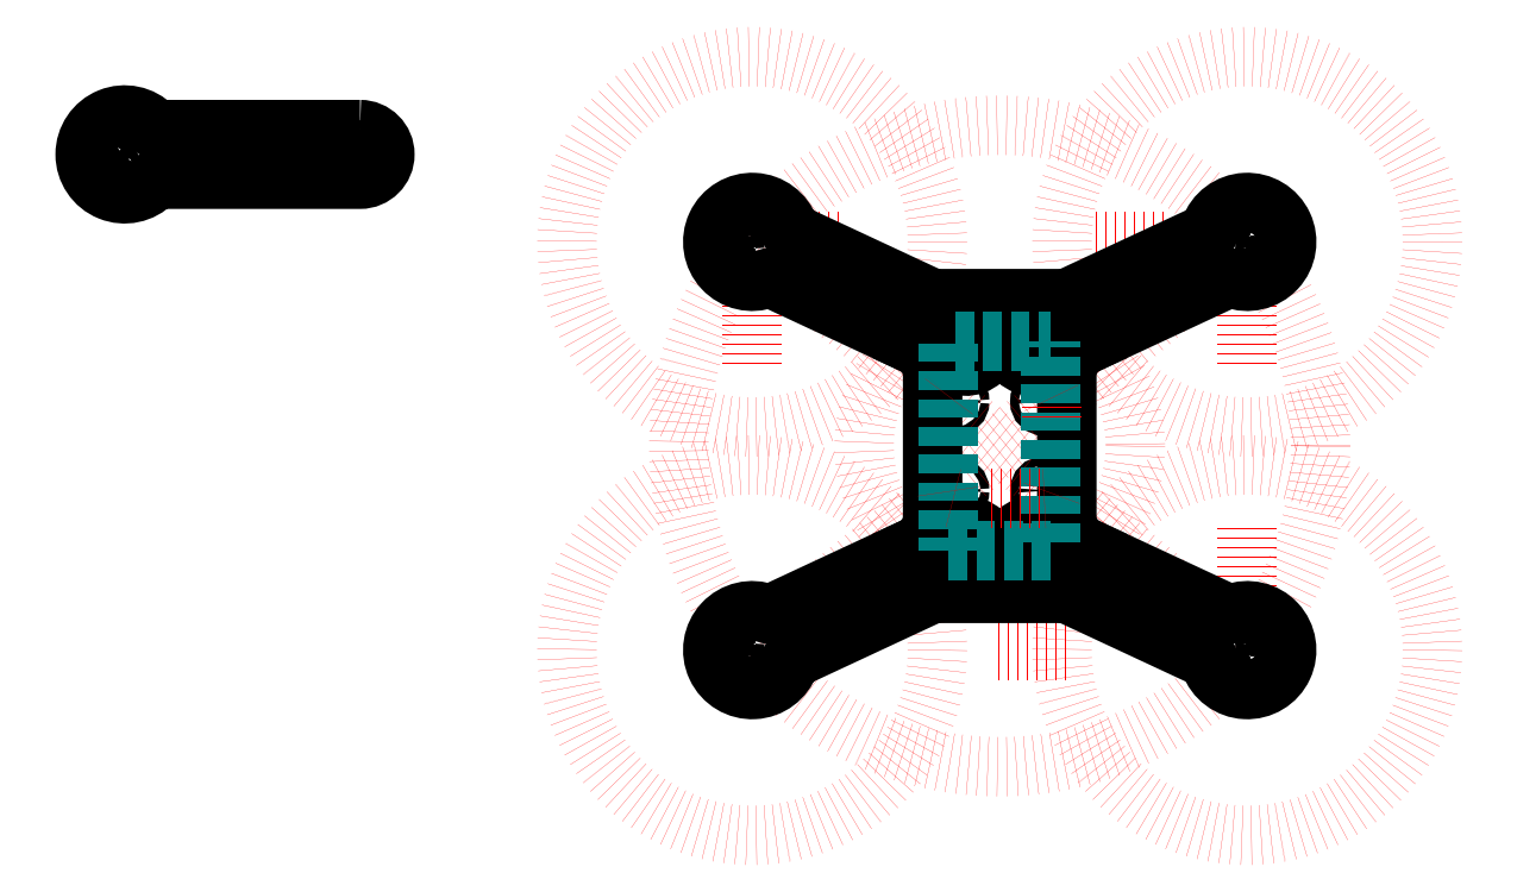
<metadata>
{"format":"dxf","ext":"dxf","renderer":"ezdxf+matplotlib","layout":"modelspace","background":"white","min_lineweight":24,"dpi":150}
</metadata>
<code>
0
SECTION
2
ENTITIES
0
CIRCLE
8
250 5" 6"
10
0
20
0
40
125
0
CIRCLE
8
0
10
-15.25
20
-15.25
40
1.5
0
CIRCLE
8
0
10
15.25
20
-15.25
40
1.5
0
CIRCLE
8
0
10
-15.25
20
15.25
40
1.5
0
CIRCLE
8
0
10
15.25
20
15.25
40
1.5
0
CIRCLE
8
250 5" 6"
10
-94.35
20
82
40
77
0
CIRCLE
8
250 5" 6"
10
-94.35
20
82
40
63.5
0
CIRCLE
8
220 5"
10
-84.85
20
70
40
63.5
0
CIRCLE
8
220 5"
10
0
20
0
40
110
0
CIRCLE
8
220 5"
10
-84.85
20
-70
40
63.5
0
CIRCLE
8
220 5"
10
84.85
20
70
40
63.5
0
CIRCLE
8
220 5"
10
84.85
20
-70
40
63.5
0
CIRCLE
8
250 5" 6"
10
-94.35
20
-82
40
77
0
CIRCLE
8
250 5" 6"
10
-94.35
20
-82
40
63.5
0
CIRCLE
8
250 5" 6"
10
94.35
20
82
40
77
0
CIRCLE
8
250 5" 6"
10
94.35
20
82
40
63.5
0
CIRCLE
8
250 5" 6"
10
94.35
20
-82
40
77
0
CIRCLE
8
250 5" 6"
10
94.35
20
-82
40
63.5
0
LINE
8
220 5"
10
84.85
20
-70
11
-84.85
21
-70
0
LINE
8
220 5"
10
-84.85
20
-70
11
-84.85
21
70
0
LINE
8
220 5"
10
-84.85
20
70
11
84.85
21
70
0
LINE
8
220 5"
10
84.85
20
70
11
84.85
21
-70
0
LINE
8
220 5"
10
-84.85
20
70
11
84.85
21
-70
0
LINE
8
220 5"
10
84.85
20
-70
11
84.85
21
70
0
LINE
8
220 5"
10
84.85
20
70
11
-84.85
21
-70
0
CIRCLE
8
1 - construction
10
-84.85
20
70
40
8
0
CIRCLE
8
1 - construction
10
-84.85
20
70
40
9.5
0
CIRCLE
8
1 - construction
10
84.85
20
70
40
8
0
CIRCLE
8
1 - construction
10
84.85
20
70
40
9.5
0
CIRCLE
8
1 - construction
10
-84.85
20
-70
40
8
0
CIRCLE
8
1 - construction
10
-84.85
20
-70
40
9.5
0
CIRCLE
8
1 - construction
10
84.85
20
-70
40
8
0
CIRCLE
8
1 - construction
10
84.85
20
-70
40
9.5
0
CIRCLE
8
1 - construction
10
-84.85
20
70
40
13.5
0
CIRCLE
8
220 5"
10
0
20
0
40
46.5
0
LINE
8
1 - construction
10
-191.5
20
100
11
-191.5
21
110
0
LINE
8
1 - construction
10
-208.5
20
100
11
-208.5
21
110
0
LINE
8
1 - construction
10
-84.85
20
70
11
-83.95
21
69.58
0
LINE
8
1 - construction
10
23
20
0
11
23
21
1
0
LINE
8
1 - construction
10
-23
20
50.54
11
19.26
21
141.2
0
CIRCLE
8
0
10
-19.41
20
39.48
40
1.5
0
CIRCLE
8
Bolt heads
10
-19.41
20
39.48
40
2.85
0
CIRCLE
8
0
10
-11.7
20
35.89
40
1.5
0
CIRCLE
8
Bolt heads
10
-11.7
20
35.89
40
2.85
0
LINE
8
1 - construction
10
-23
20
31.78
11
-23.84
21
31.24
0
LINE
8
1 - construction
10
-23
20
0
11
-23
21
24.13
0
LINE
8
1 - construction
10
-88.45
20
62.3
11
-29.93
21
35.01
0
CIRCLE
8
0
10
19.41
20
39.48
40
1.5
0
CIRCLE
8
Bolt heads
10
19.41
20
39.48
40
2.85
0
CIRCLE
8
0
10
11.7
20
35.89
40
1.5
0
CIRCLE
8
Bolt heads
10
11.7
20
35.89
40
2.85
0
LINE
8
1 - construction
10
-2.776e-17
20
99.9
11
5.845e-16
21
109.9
0
CIRCLE
8
0
10
-19.41
20
-39.48
40
1.5
0
CIRCLE
8
Bolt heads
10
-19.41
20
-39.48
40
2.85
0
CIRCLE
8
0
10
-11.7
20
-35.89
40
1.5
0
CIRCLE
8
Bolt heads
10
-11.7
20
-35.89
40
2.85
0
CIRCLE
8
0
10
19.41
20
-39.48
40
1.5
0
CIRCLE
8
Bolt heads
10
19.41
20
-39.48
40
2.85
0
CIRCLE
8
0
10
11.7
20
-35.89
40
1.5
0
CIRCLE
8
Bolt heads
10
11.7
20
-35.89
40
2.85
0
CIRCLE
8
0 - arm
10
-84.85
20
70
40
4
0
LINE
8
1 - construction
10
-81.26
20
77.7
11
-8.112
21
43.59
0
LWPOLYLINE
8
0 - arm
90
6
70
1
43
0
10
-8.112
20
43.59
42
-1
10
-15.3
20
28.19
10
-77.72
20
57.3
42
0.2026
10
-80.06
20
57.38
42
-2.464
10
-72.1
20
74.44
42
0.2026
10
-70.54
20
72.7
0
CIRCLE
8
0 - arm
10
-77.34
20
72.74
40
1.5
0
CIRCLE
8
0 - arm
10
-92.37
20
67.26
40
1.5
0
CIRCLE
8
0 - arm
10
-88.1
20
78.93
40
1.5
0
CIRCLE
8
0 - arm
10
-81.6
20
61.07
40
1.5
0
CIRCLE
8
0 - arm
10
-19.41
20
39.48
40
1.5
0
CIRCLE
8
0 - arm
10
-11.7
20
35.89
40
1.5
0
CIRCLE
8
0 - arm
10
84.85
20
70
40
4
0
LWPOLYLINE
8
0 - arm
90
6
70
1
43
0
10
8.112
20
43.59
42
1
10
15.3
20
28.19
10
77.72
20
57.3
42
-0.2026
10
80.06
20
57.38
42
2.464
10
72.1
20
74.44
42
-0.2026
10
70.54
20
72.7
0
CIRCLE
8
0 - arm
10
77.34
20
72.74
40
1.5
0
CIRCLE
8
0 - arm
10
92.37
20
67.26
40
1.5
0
CIRCLE
8
0 - arm
10
88.1
20
78.93
40
1.5
0
CIRCLE
8
0 - arm
10
81.6
20
61.07
40
1.5
0
CIRCLE
8
0 - arm
10
19.41
20
39.48
40
1.5
0
CIRCLE
8
0 - arm
10
11.7
20
35.89
40
1.5
0
CIRCLE
8
Bolt heads
10
19.41
20
-39.48
40
2.85
0
CIRCLE
8
0 - arm
10
-84.85
20
-70
40
4
0
LWPOLYLINE
8
0 - arm
90
6
70
1
43
0
10
-8.112
20
-43.59
42
1
10
-15.3
20
-28.19
10
-77.72
20
-57.3
42
-0.2026
10
-80.06
20
-57.38
42
2.464
10
-72.1
20
-74.44
42
-0.2026
10
-70.54
20
-72.7
0
CIRCLE
8
0 - arm
10
-77.34
20
-72.74
40
1.5
0
CIRCLE
8
0 - arm
10
-92.37
20
-67.26
40
1.5
0
CIRCLE
8
0 - arm
10
-88.1
20
-78.93
40
1.5
0
CIRCLE
8
0 - arm
10
-81.6
20
-61.07
40
1.5
0
CIRCLE
8
0 - arm
10
-19.41
20
-39.48
40
1.5
0
CIRCLE
8
0 - arm
10
-11.7
20
-35.89
40
1.5
0
CIRCLE
8
0 - arm
10
84.85
20
-70
40
4
0
LWPOLYLINE
8
0 - arm
90
6
70
1
43
0
10
8.112
20
-43.59
42
-1
10
15.3
20
-28.19
10
77.72
20
-57.3
42
0.2026
10
80.06
20
-57.38
42
-2.464
10
72.1
20
-74.44
42
0.2026
10
70.54
20
-72.7
0
CIRCLE
8
0 - arm
10
77.34
20
-72.74
40
1.5
0
CIRCLE
8
0 - arm
10
92.37
20
-67.26
40
1.5
0
CIRCLE
8
0 - arm
10
88.1
20
-78.93
40
1.5
0
CIRCLE
8
0 - arm
10
81.6
20
-61.07
40
1.5
0
CIRCLE
8
0 - arm
10
11.7
20
-35.89
40
1.5
0
CIRCLE
8
0 - arm
10
-300
20
100
40
4
0
LWPOLYLINE
8
0 - arm
90
6
70
1
43
0
10
-219.3
20
108.5
42
-1
10
-219.3
20
91.5
10
-288.2
20
91.5
42
0.2026
10
-290.3
20
90.59
42
-2.464
10
-290.3
20
109.4
42
0.2026
10
-288.2
20
108.5
0
CIRCLE
8
0 - arm
10
-294.3
20
105.7
40
1.5
0
CIRCLE
8
0 - arm
10
-305.7
20
94.34
40
1.5
0
CIRCLE
8
0 - arm
10
-306.7
20
106.7
40
1.5
0
CIRCLE
8
0 - arm
10
-293.3
20
93.28
40
1.5
0
CIRCLE
8
0 - arm
10
-227.8
20
100
40
1.5
0
CIRCLE
8
0 - arm
10
-219.3
20
100
40
1.5
0
LWPOLYLINE
8
0
90
22
70
1
43
0
10
23
20
0
10
23
20
-24.13
42
0.2915
10
29.93
20
-35.01
10
30.18
20
-35.13
10
30.18
20
-35.13
10
23
20
-50.54
10
-23
20
-50.54
10
-30.18
20
-35.13
10
-30.18
20
-35.13
10
-29.93
20
-35.01
42
0.2915
10
-23
20
-24.13
10
-23
20
0
10
-23
20
24.13
42
0.2915
10
-29.93
20
35.01
10
-30.18
20
35.13
10
-30.18
20
35.13
10
-23
20
50.54
10
23
20
50.54
10
30.18
20
35.13
10
30.18
20
35.13
10
29.93
20
35.01
42
0.2915
10
23
20
24.13
0
LWPOLYLINE
8
NanoTech 1300
90
4
70
1
43
0
10
-17.5
20
-36
10
17.5
20
-36
10
17.5
20
36
10
-17.5
20
36
0
LWPOLYLINE
8
Zippy 2200
90
4
70
1
43
0
10
-17.5
20
-53
10
17.5
20
-53
10
17.5
20
53
10
-17.5
20
53
0
LWPOLYLINE
8
Naze32
90
8
70
1
43
0
10
15.25
20
-18
42
0.4142
10
18
20
-15.25
10
18
20
15.25
42
0.4142
10
15.25
20
18
10
-15.25
20
18
42
0.4142
10
-18
20
15.25
10
-18
20
-15.25
42
0.4142
10
-15.25
20
-18
0
ENDSEC
0
EOF

</code>
